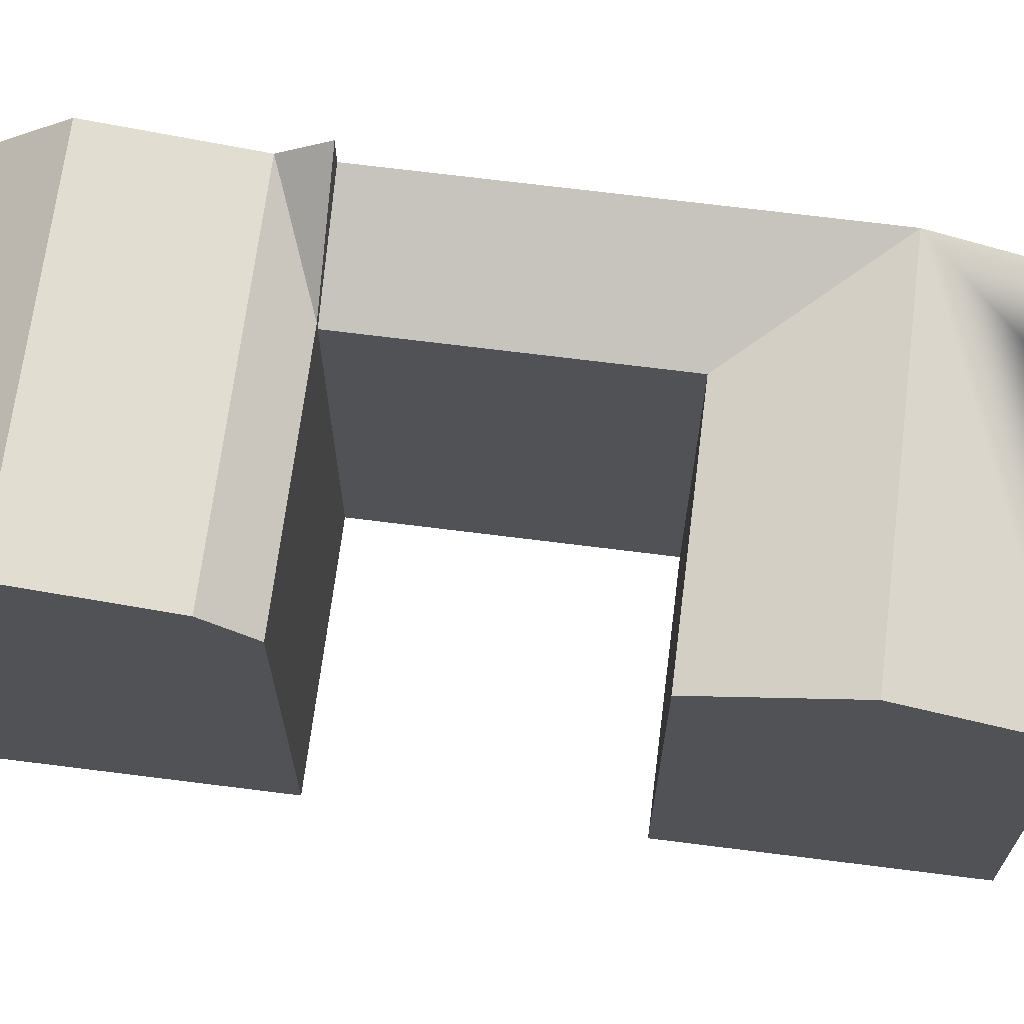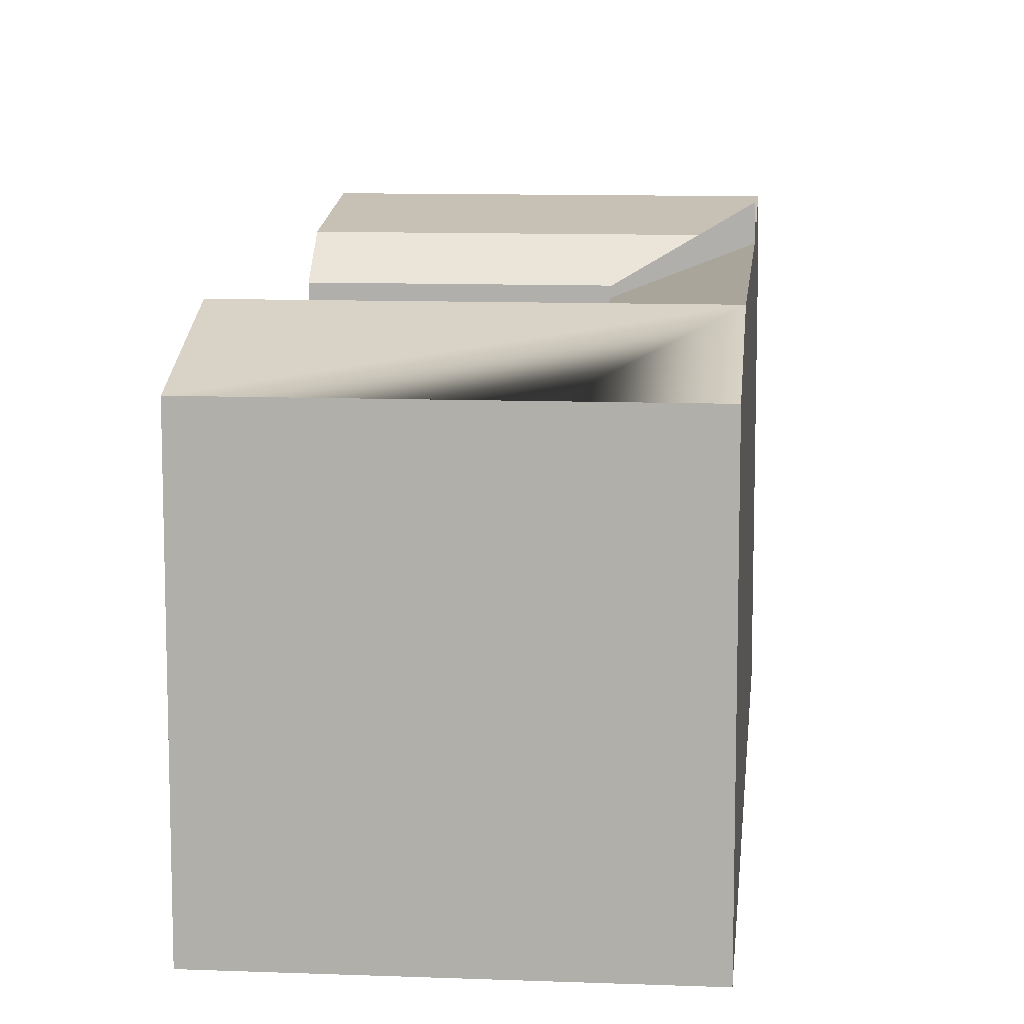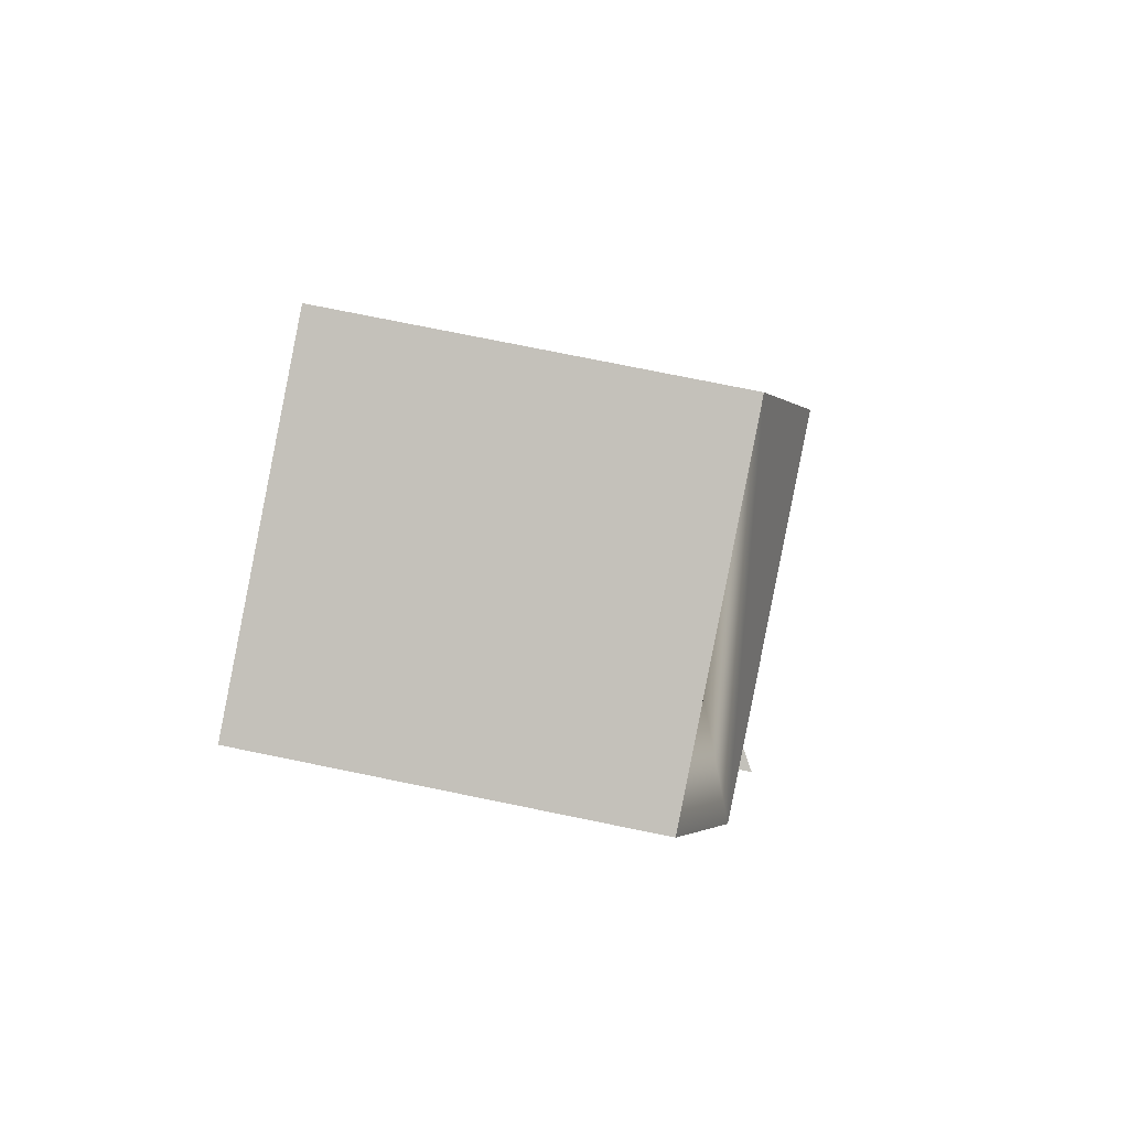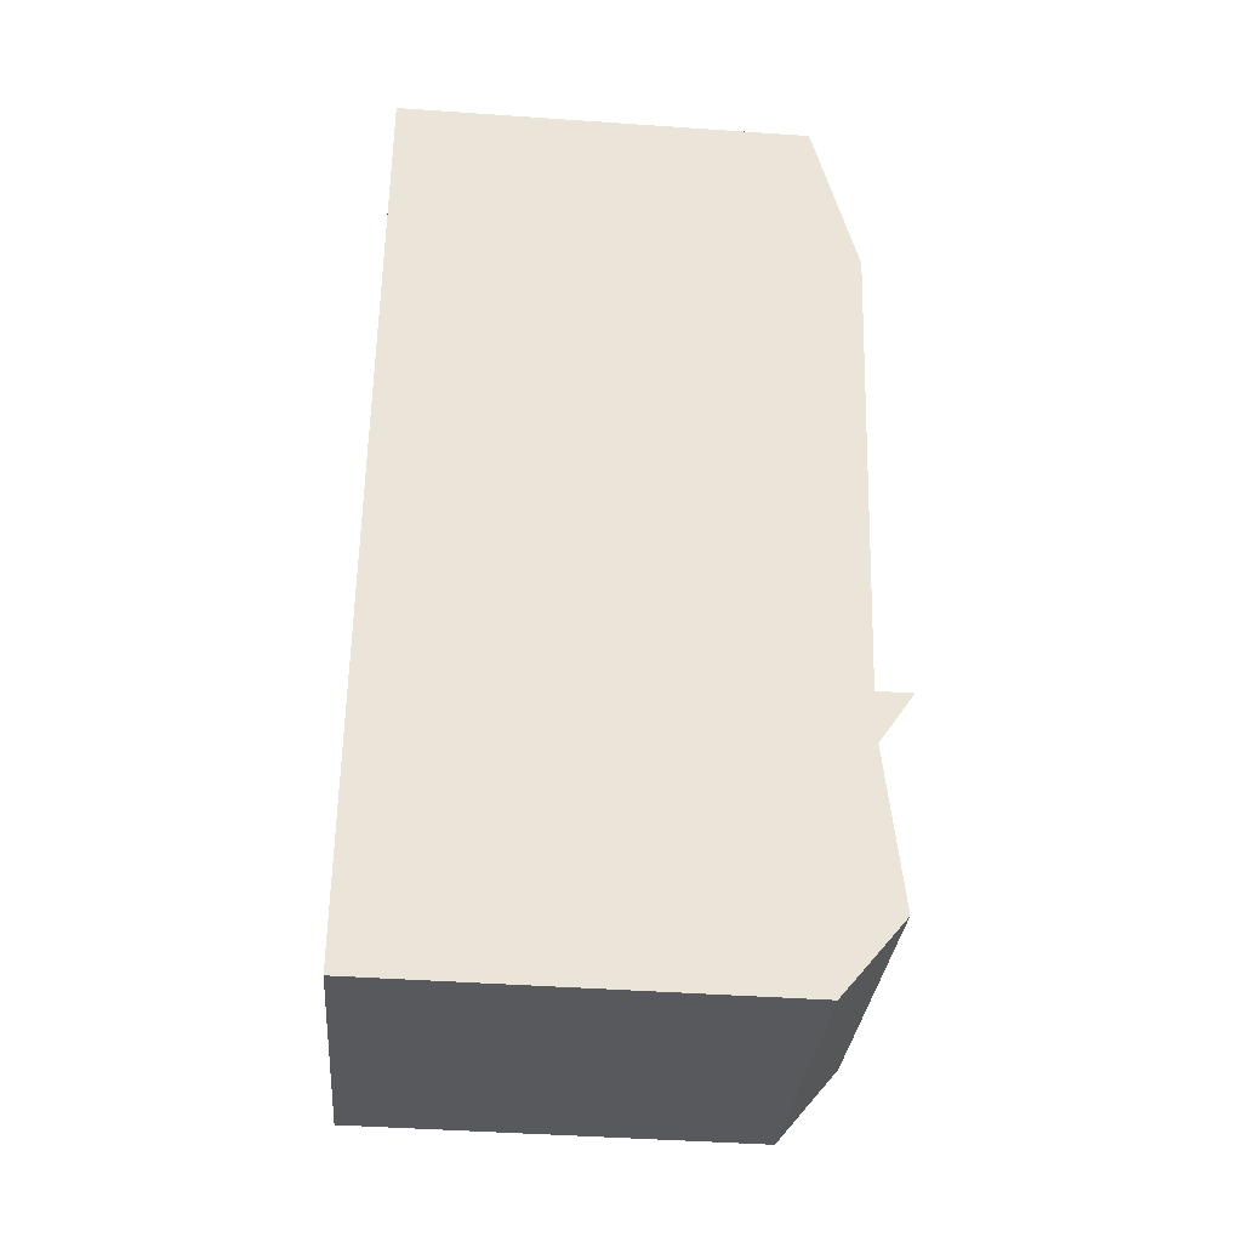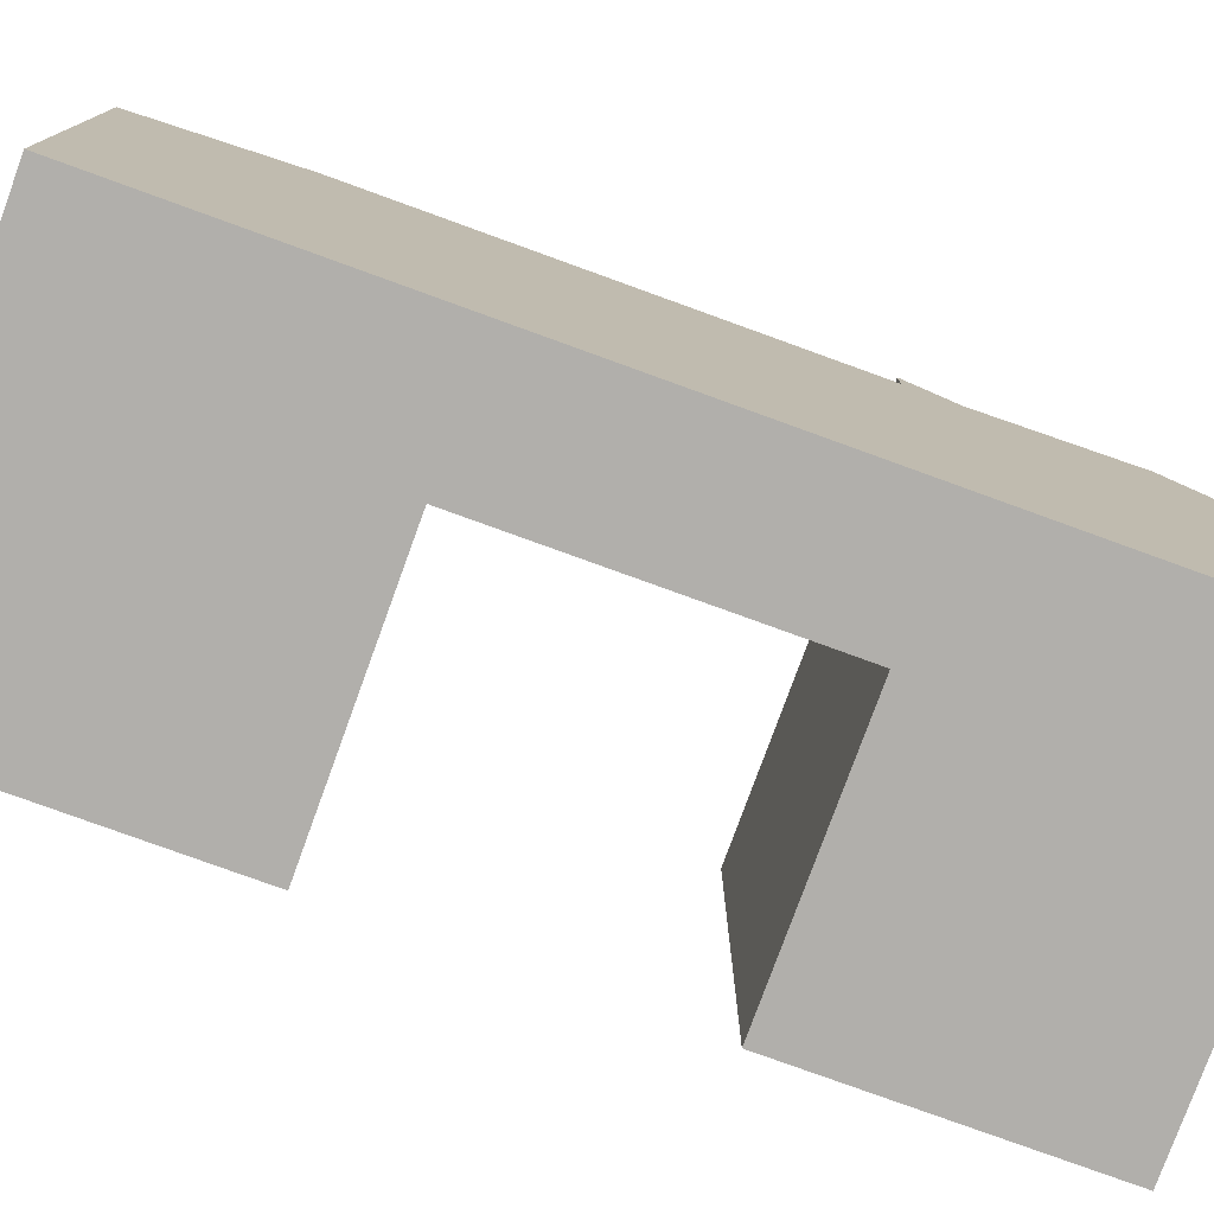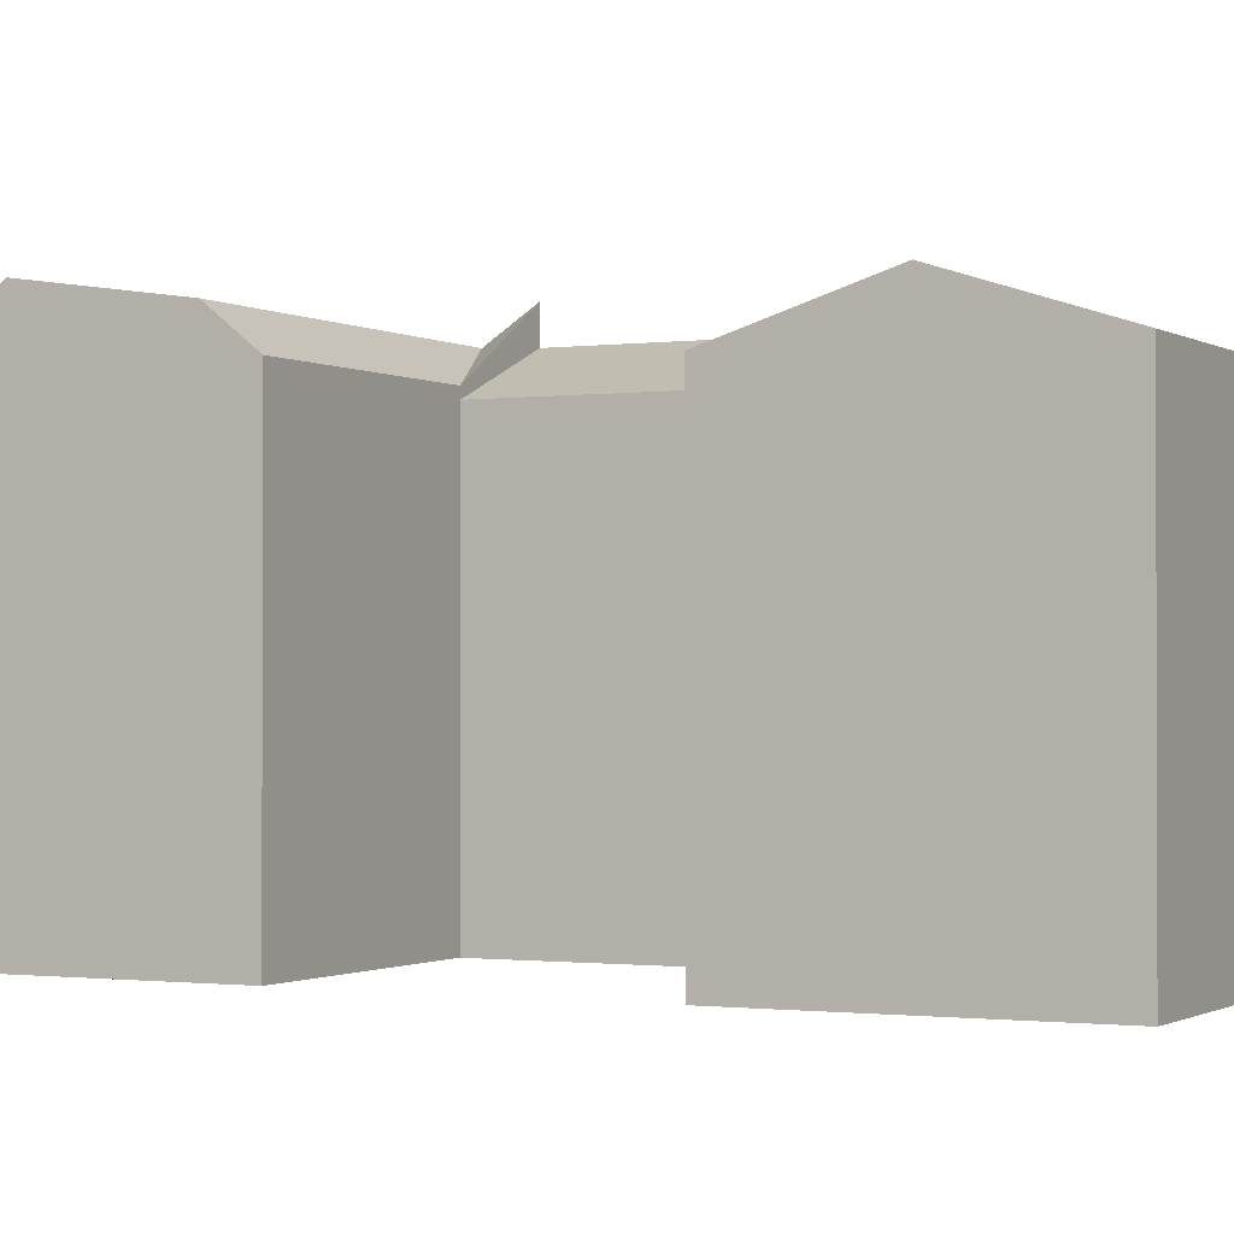
<metadata>
{"format":"obj","ext":"obj","renderer":"f3d","projection":"perspective","resolution":1024,"background":"white","views":[{"elev":68.4,"azim":-67.0,"up":"+Y"},{"elev":10.7,"azim":21.2,"up":"+Y"},{"elev":76.2,"azim":101.5,"up":"+Z"},{"elev":-44.8,"azim":85.4,"up":"+Z"},{"elev":-78.2,"azim":85.8,"up":"+Y"},{"elev":-1.1,"azim":-47.5,"up":"+Y"}]}
</metadata>
<code>
v  18.27 9.123e-17 -1.49
v  11.82 2.054e-16 -3.355
v  17.3 3.006e-16 -4.909
v  20.24 -3.37e-16 5.504
v  20.87 -4.736e-16 7.734
v  24.74 -1.314e-15 21.45
v  26.64 -1.726e-15 28.18
v  28.53 -2.138e-15 34.91
v  23.05 -2.233e-15 36.46
v  15.39 -5.688e-16 9.289
v  19.26 -1.408e-15 23
v  7.435 -1.613e-15 26.34
v  11.23 -2.437e-15 39.79
v  9.335 -2.025e-15 33.07
v  0 0 0
v  3.569 -7.741e-16 12.64
v  2.94 -6.376e-16 10.41
v  0.9652 -2.094e-16 3.419
v  7.435 18.68 26.34
v  19.26 18.68 23
v  18.27 22.01 -1.491
v  17.3 19.15 -4.91
v  20.24 21 5.504
v  20.87 22.54 7.734
v  20.87 20.9 7.734
v  24.74 20.9 21.45
v  26.64 20.9 28.18
v  28.53 18.68 34.91
v  15.39 19.15 9.288
v  15.39 18.68 9.288
v  3.569 19.15 12.64
v  0.0004073 19.15 -0.0006062
v  2.94 21 10.41
v  0.9657 22.01 3.418
v  11.83 19.15 -3.355
v  11.23 18.68 39.79
v  9.335 20.9 33.06
v  23.05 18.68 36.46
v  21.16 20.9 29.73
v  14.76 21 7.058
v  12.79 22.01 0.0639
g defaultobject
f 1 2 3
f 2 1 4
f 2 4 5
f 2 5 6
f 2 6 7
f 2 7 8
f 2 8 9
f 2 9 10
f 10 9 11
f 11 9 12
f 12 9 13
f 12 13 14
f 10 15 2
f 15 10 16
f 15 16 17
f 15 17 18
f 1 2 3
f 2 1 4
f 2 4 5
f 2 5 6
f 2 6 7
f 2 7 8
f 2 8 9
f 2 9 10
f 10 9 11
f 11 9 12
f 12 9 13
f 12 13 14
f 10 15 2
f 15 10 16
f 15 16 17
f 15 17 18
f 19 11 12
f 11 19 20
f 21 3 22
f 3 21 23
f 3 23 24
f 3 24 25
f 3 25 26
f 3 26 1
f 1 26 4
f 4 26 27
f 4 27 5
f 5 27 6
f 6 27 28
f 6 28 8
f 6 8 7
f 29 25 24
f 25 29 30
f 30 29 31
f 30 31 10
f 10 31 16
f 32 33 34
f 33 32 31
f 31 32 15
f 31 15 16
f 16 15 18
f 16 18 17
f 3 35 22
f 35 3 32
f 32 3 2
f 32 2 15
f 36 14 13
f 14 36 12
f 12 36 19
f 19 36 37
f 28 9 8
f 9 28 13
f 13 28 36
f 36 28 38
f 20 10 11
f 10 20 30
f 19 11 12
f 11 19 20
f 21 3 22
f 3 21 23
f 3 23 24
f 3 24 25
f 3 25 26
f 3 26 1
f 1 26 4
f 4 26 27
f 4 27 5
f 5 27 6
f 6 27 28
f 6 28 8
f 6 8 7
f 29 25 24
f 25 29 30
f 30 29 31
f 30 31 10
f 10 31 16
f 32 33 34
f 33 32 31
f 31 32 15
f 31 15 16
f 16 15 18
f 16 18 17
f 3 35 22
f 35 3 32
f 32 3 2
f 32 2 15
f 36 14 13
f 14 36 12
f 12 36 19
f 19 36 37
f 28 9 8
f 9 28 13
f 13 28 36
f 36 28 38
f 20 10 11
f 10 20 30
f 20 39 27
f 39 20 37
f 37 20 19
f 27 38 28
f 38 27 36
f 36 27 39
f 36 39 37
f 23 29 24
f 30 26 25
f 26 30 20
f 26 20 27
f 40 29 23
f 29 40 33
f 29 33 31
f 21 40 23
f 40 21 33
f 33 21 41
f 33 41 34
f 22 41 21
f 41 22 35
f 41 35 34
f 34 35 32
f 20 39 27
f 39 20 37
f 37 20 19
f 27 38 28
f 38 27 36
f 36 27 39
f 36 39 37
f 23 29 24
f 30 26 25
f 26 30 20
f 26 20 27
f 40 29 23
f 29 40 33
f 29 33 31
f 21 40 23
f 40 21 33
f 33 21 41
f 33 41 34
f 22 41 21
f 41 22 35
f 41 35 34
f 34 35 32

</code>
